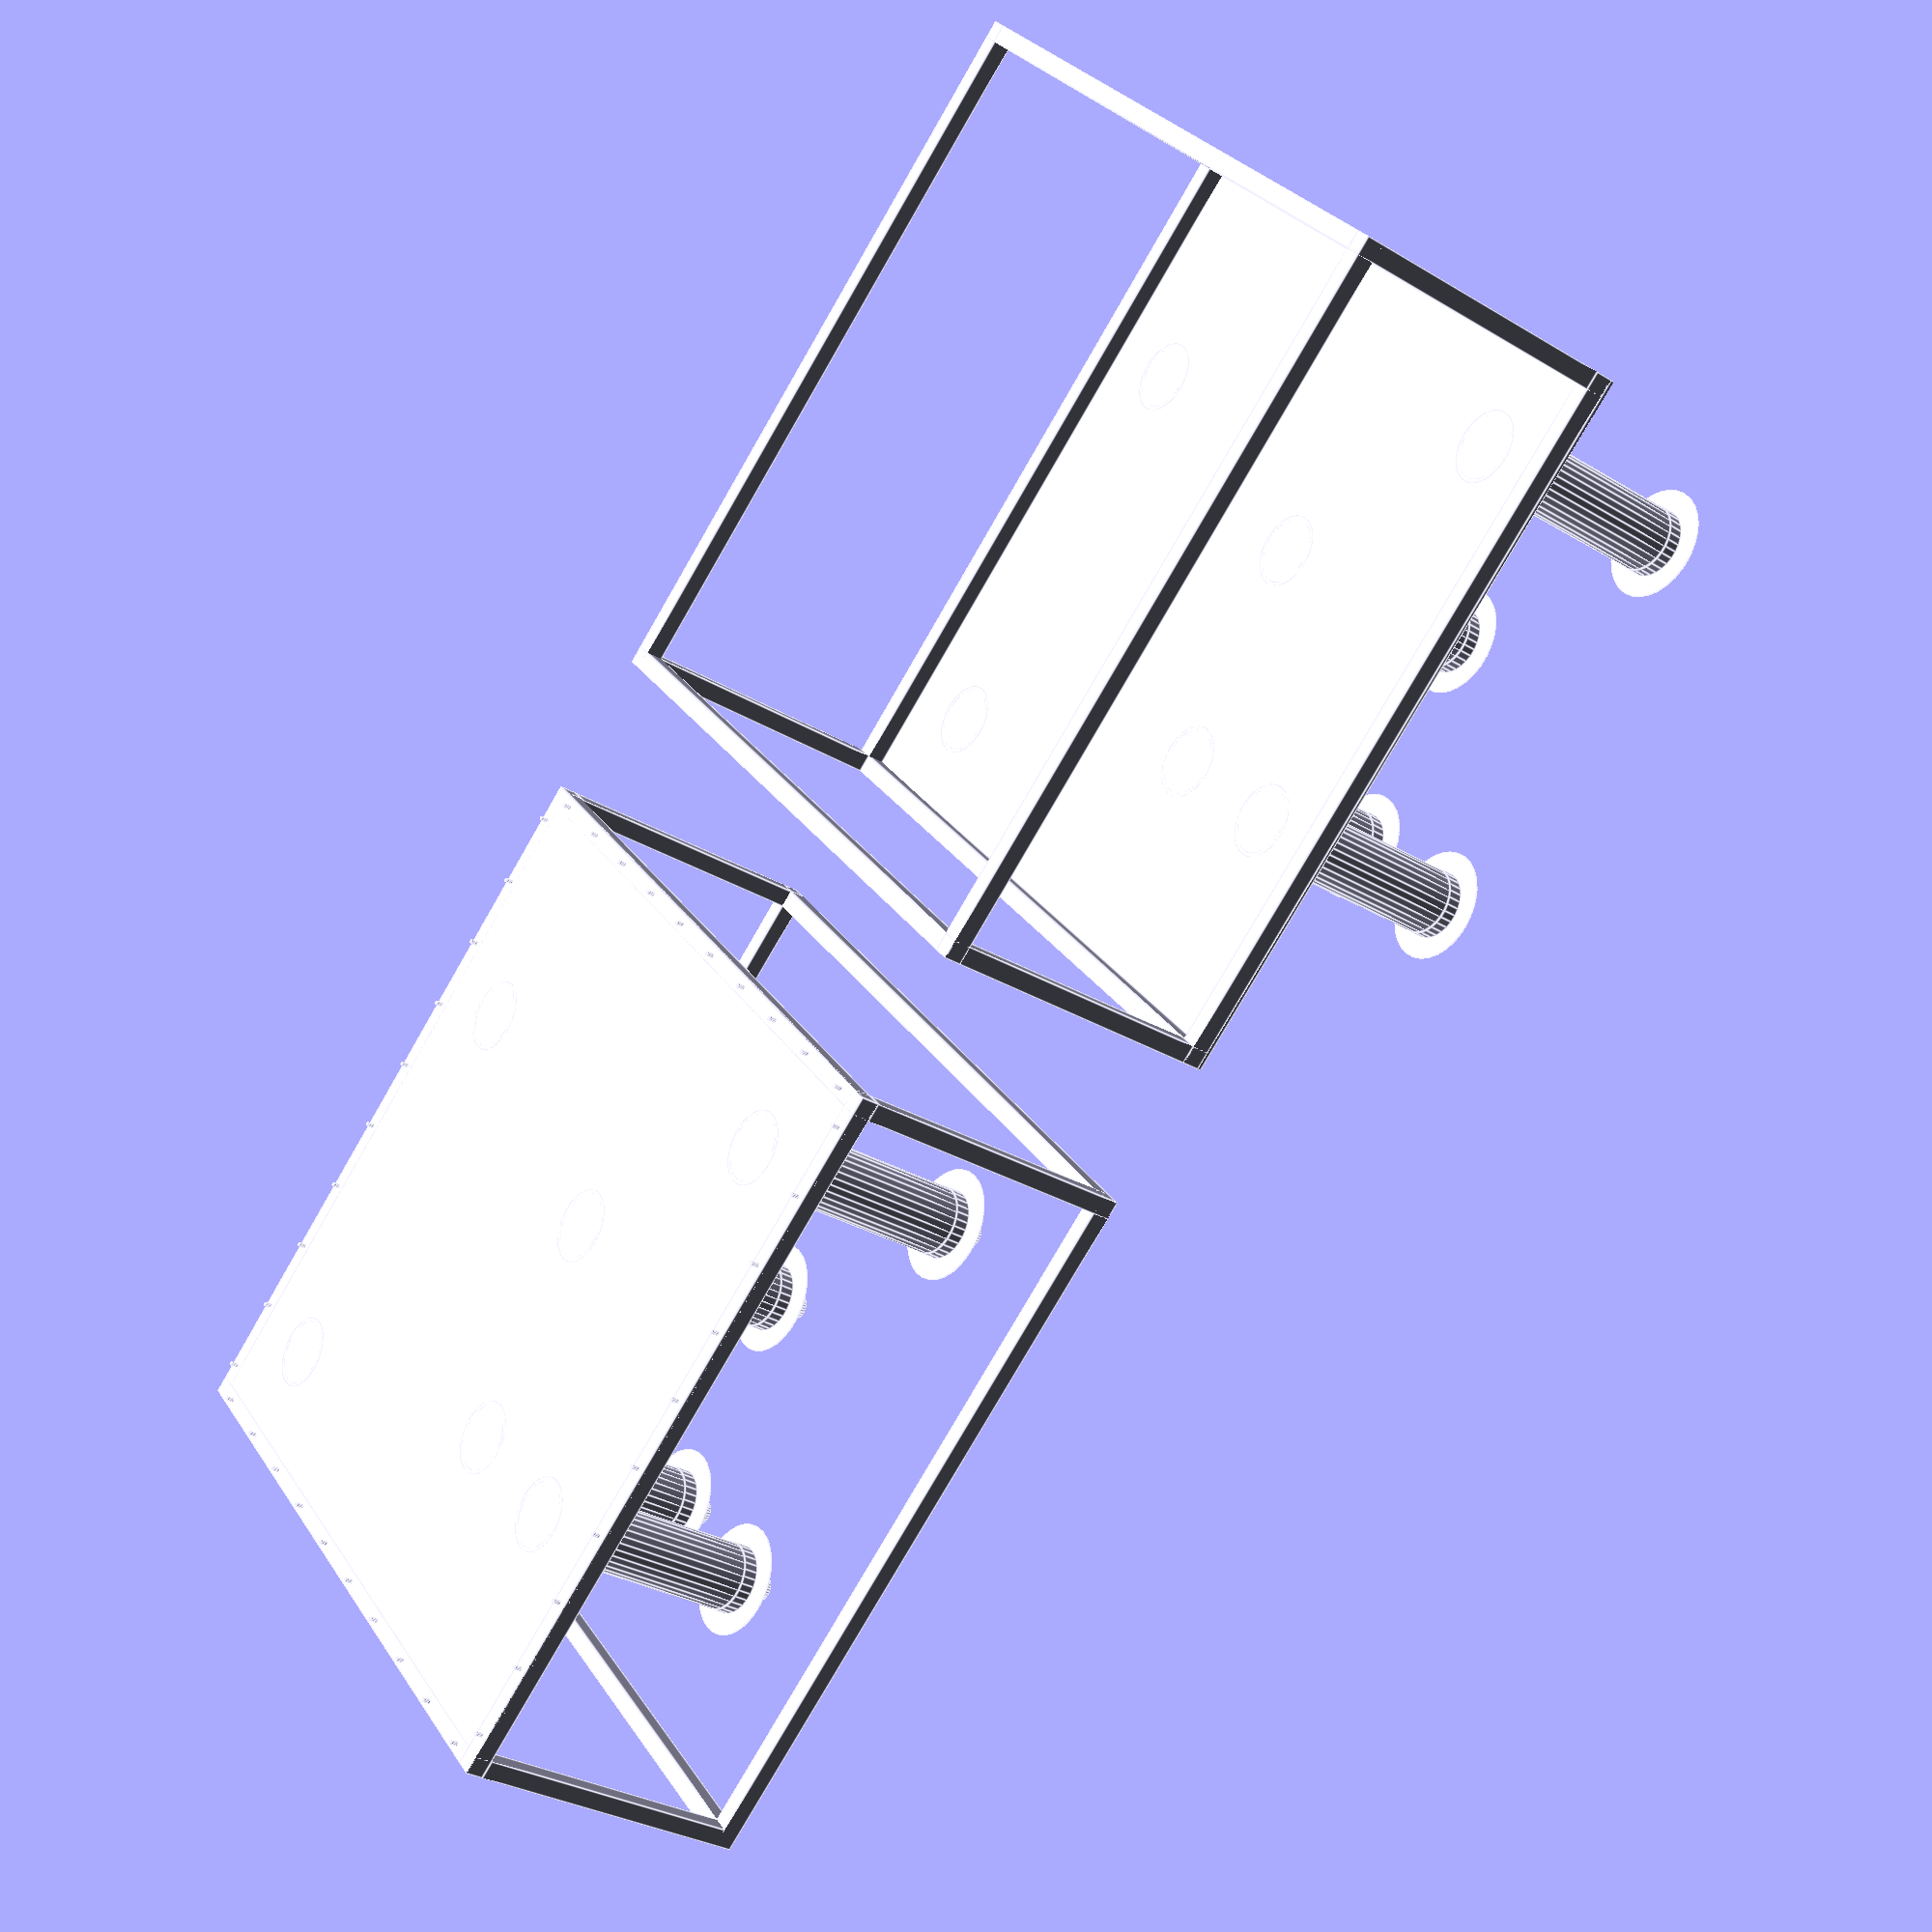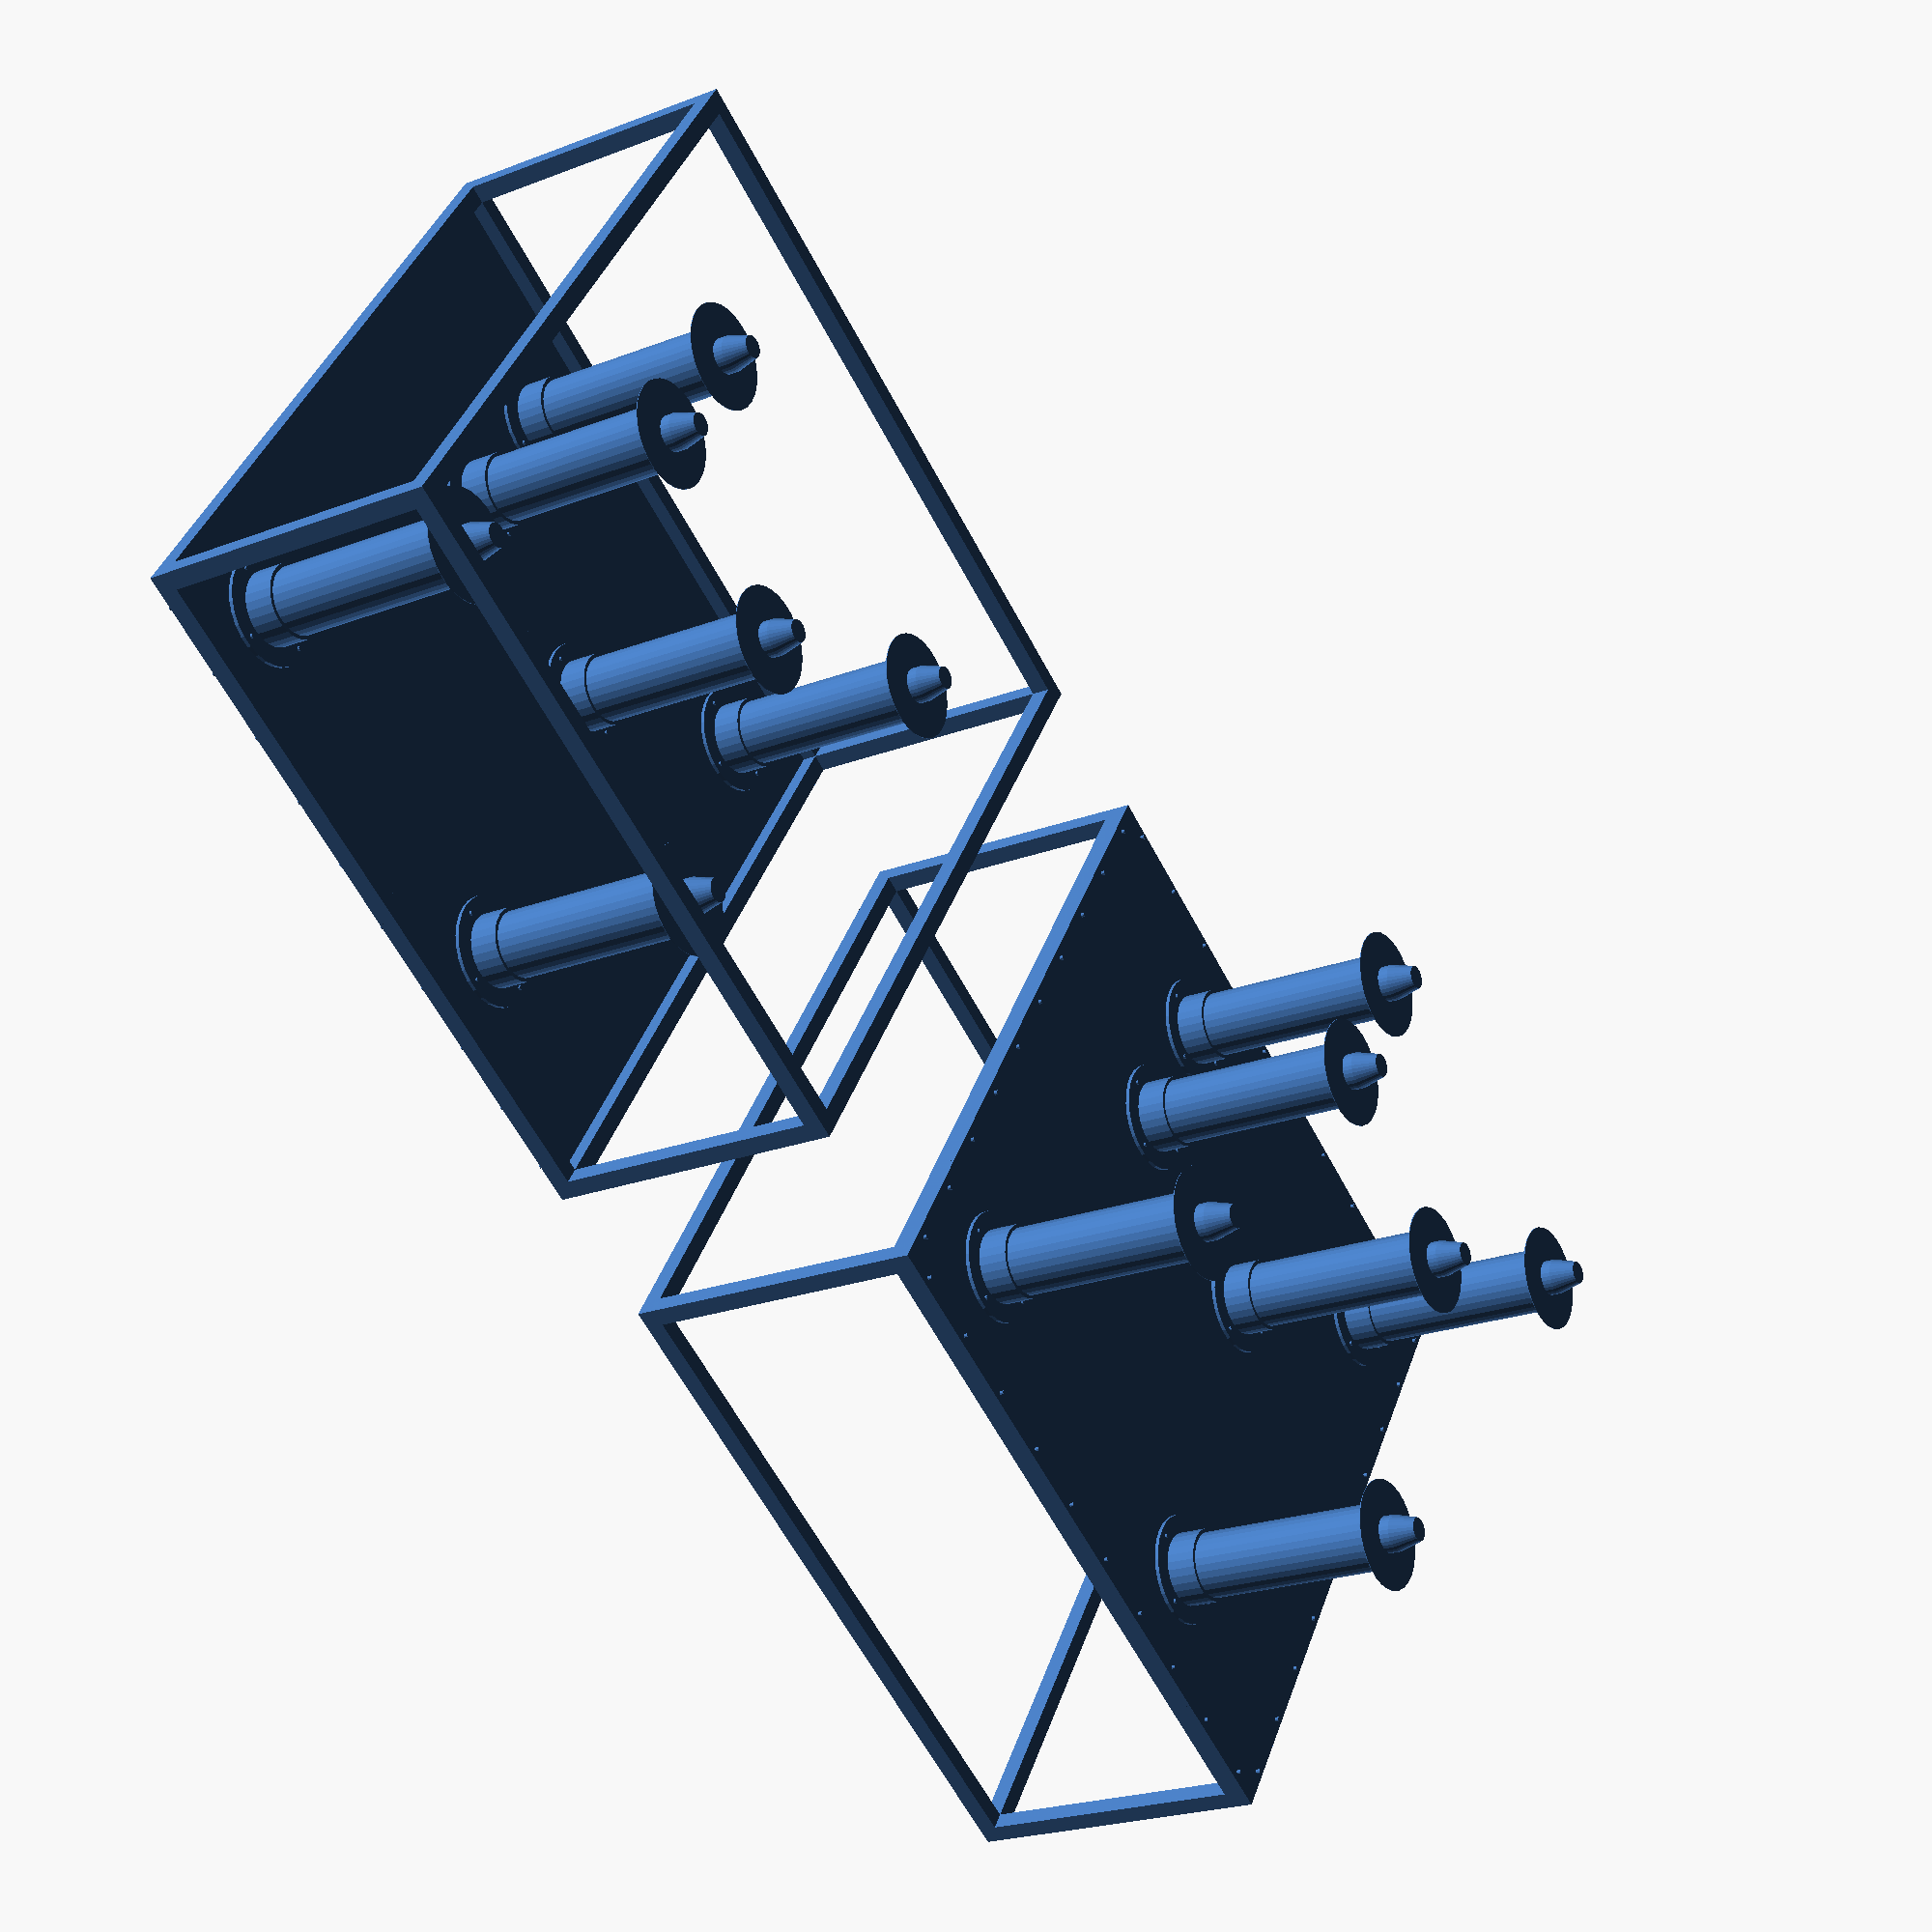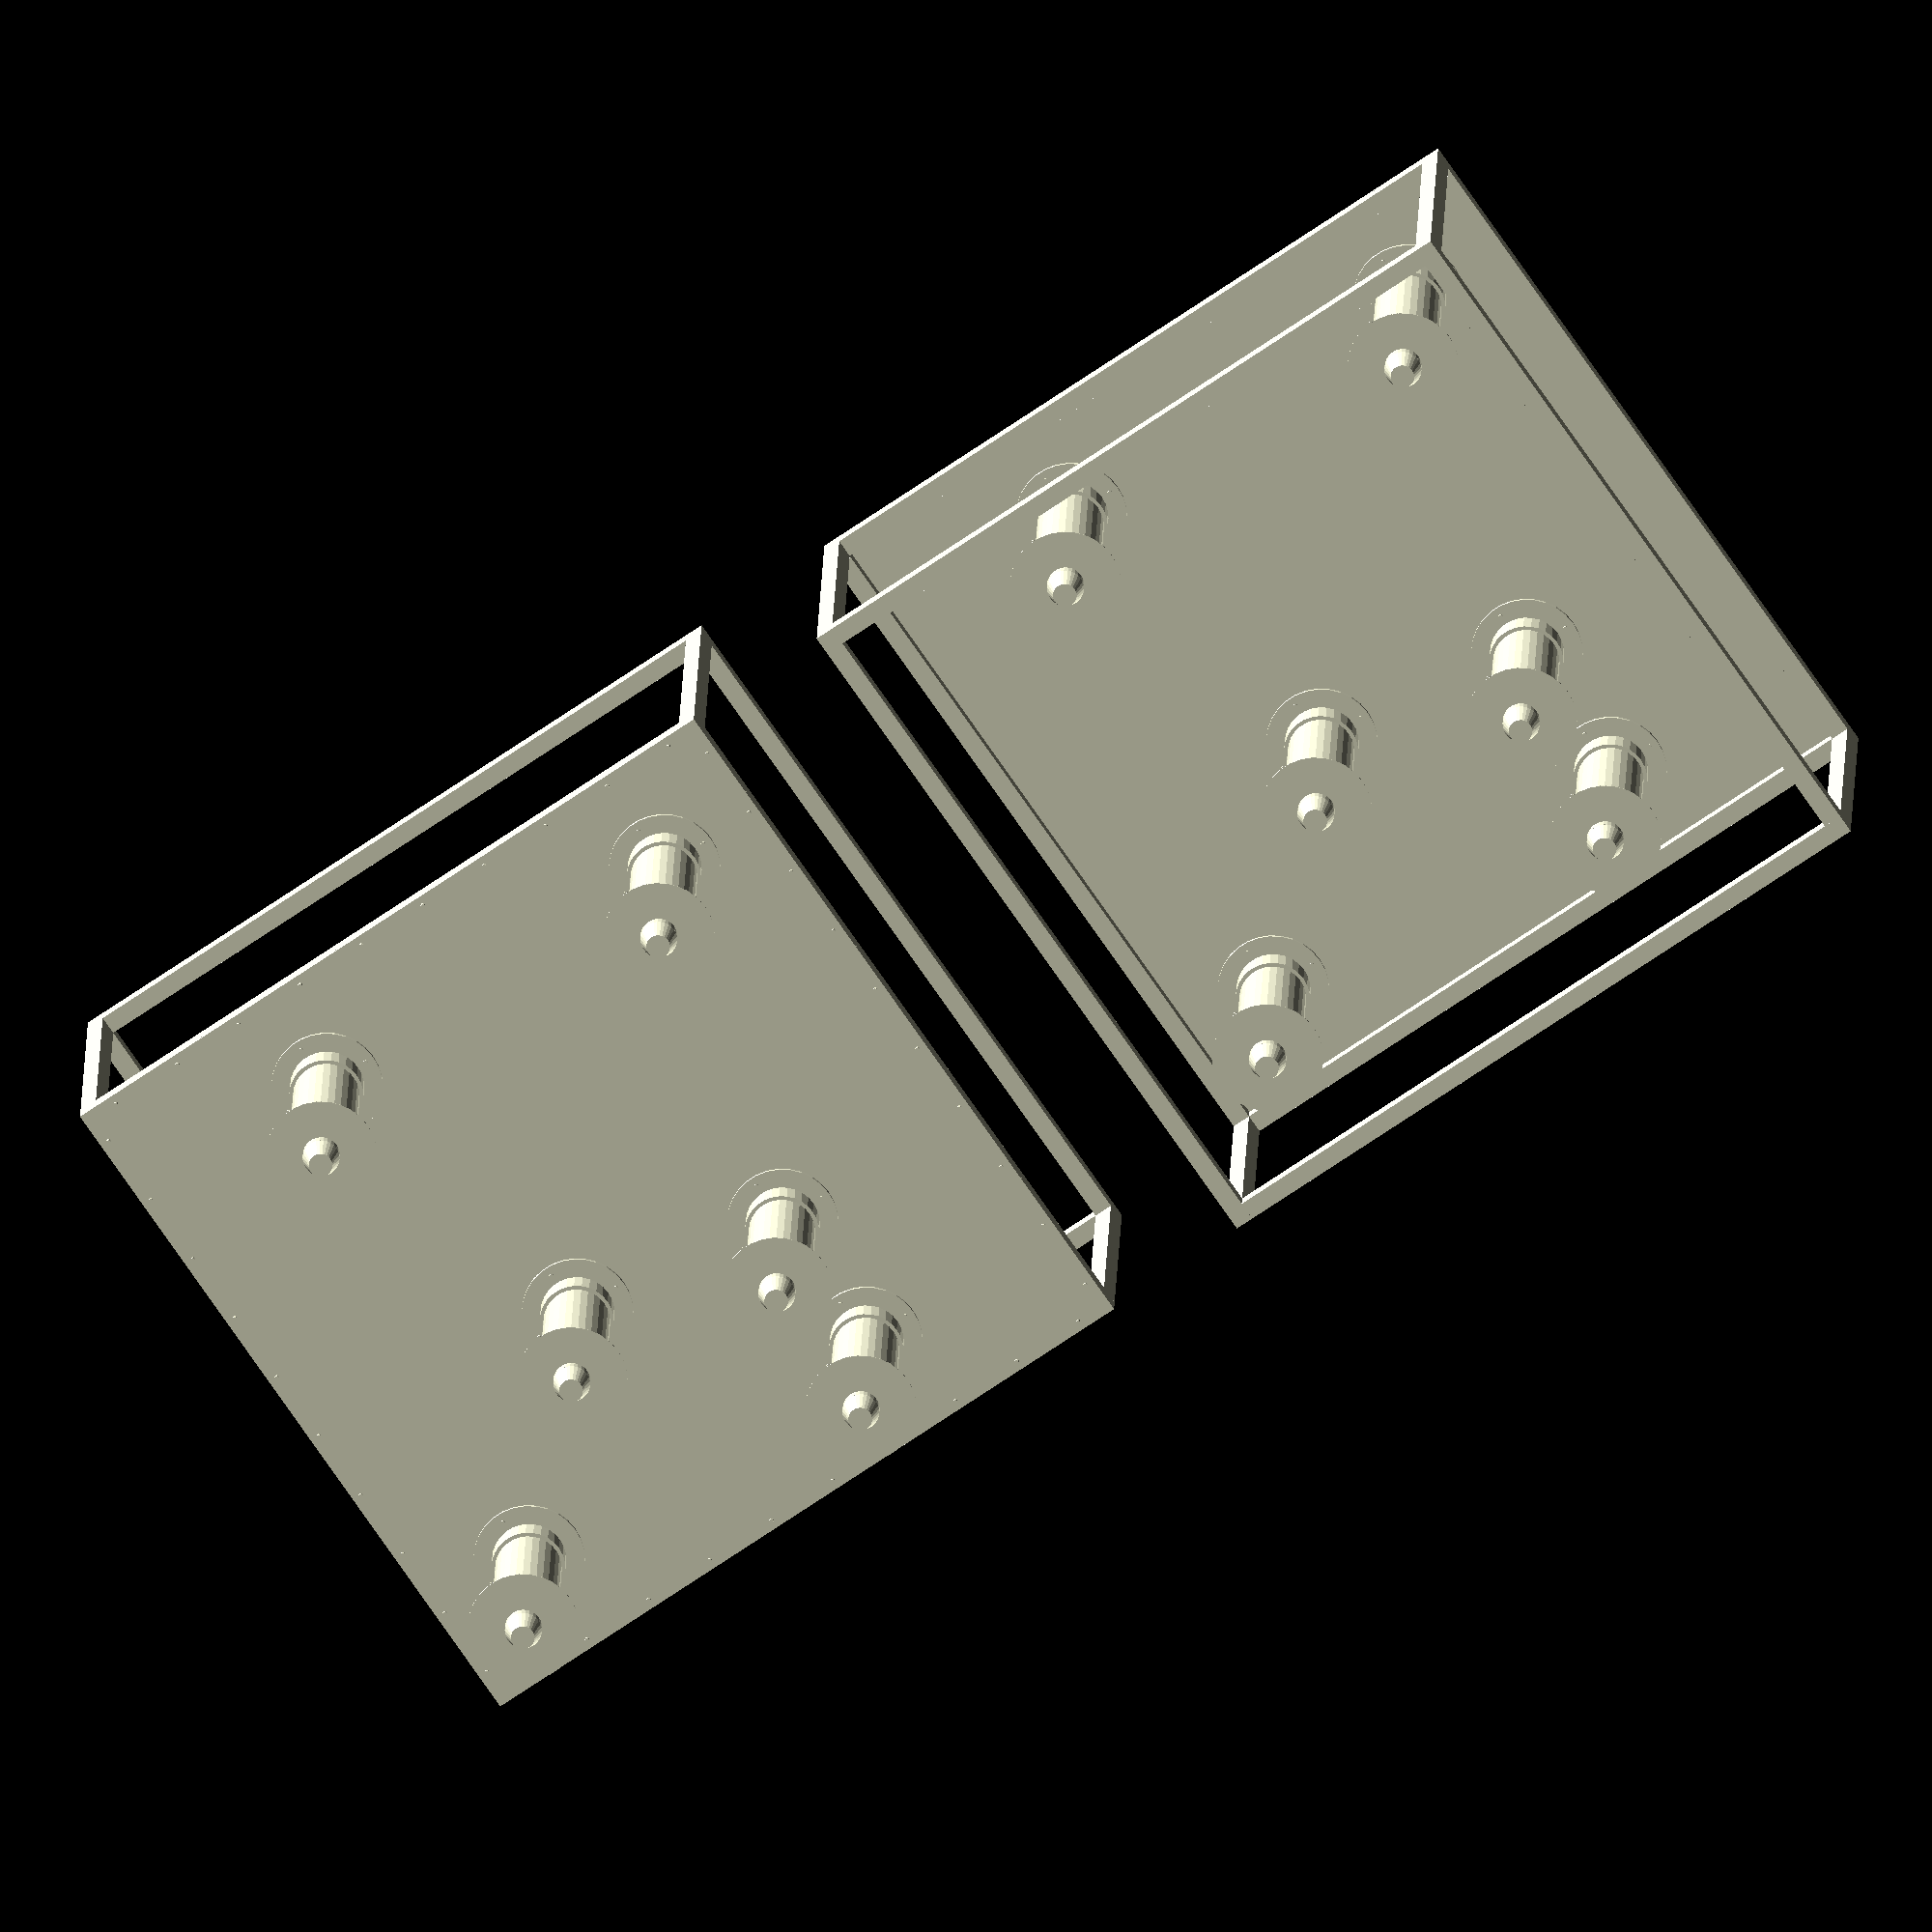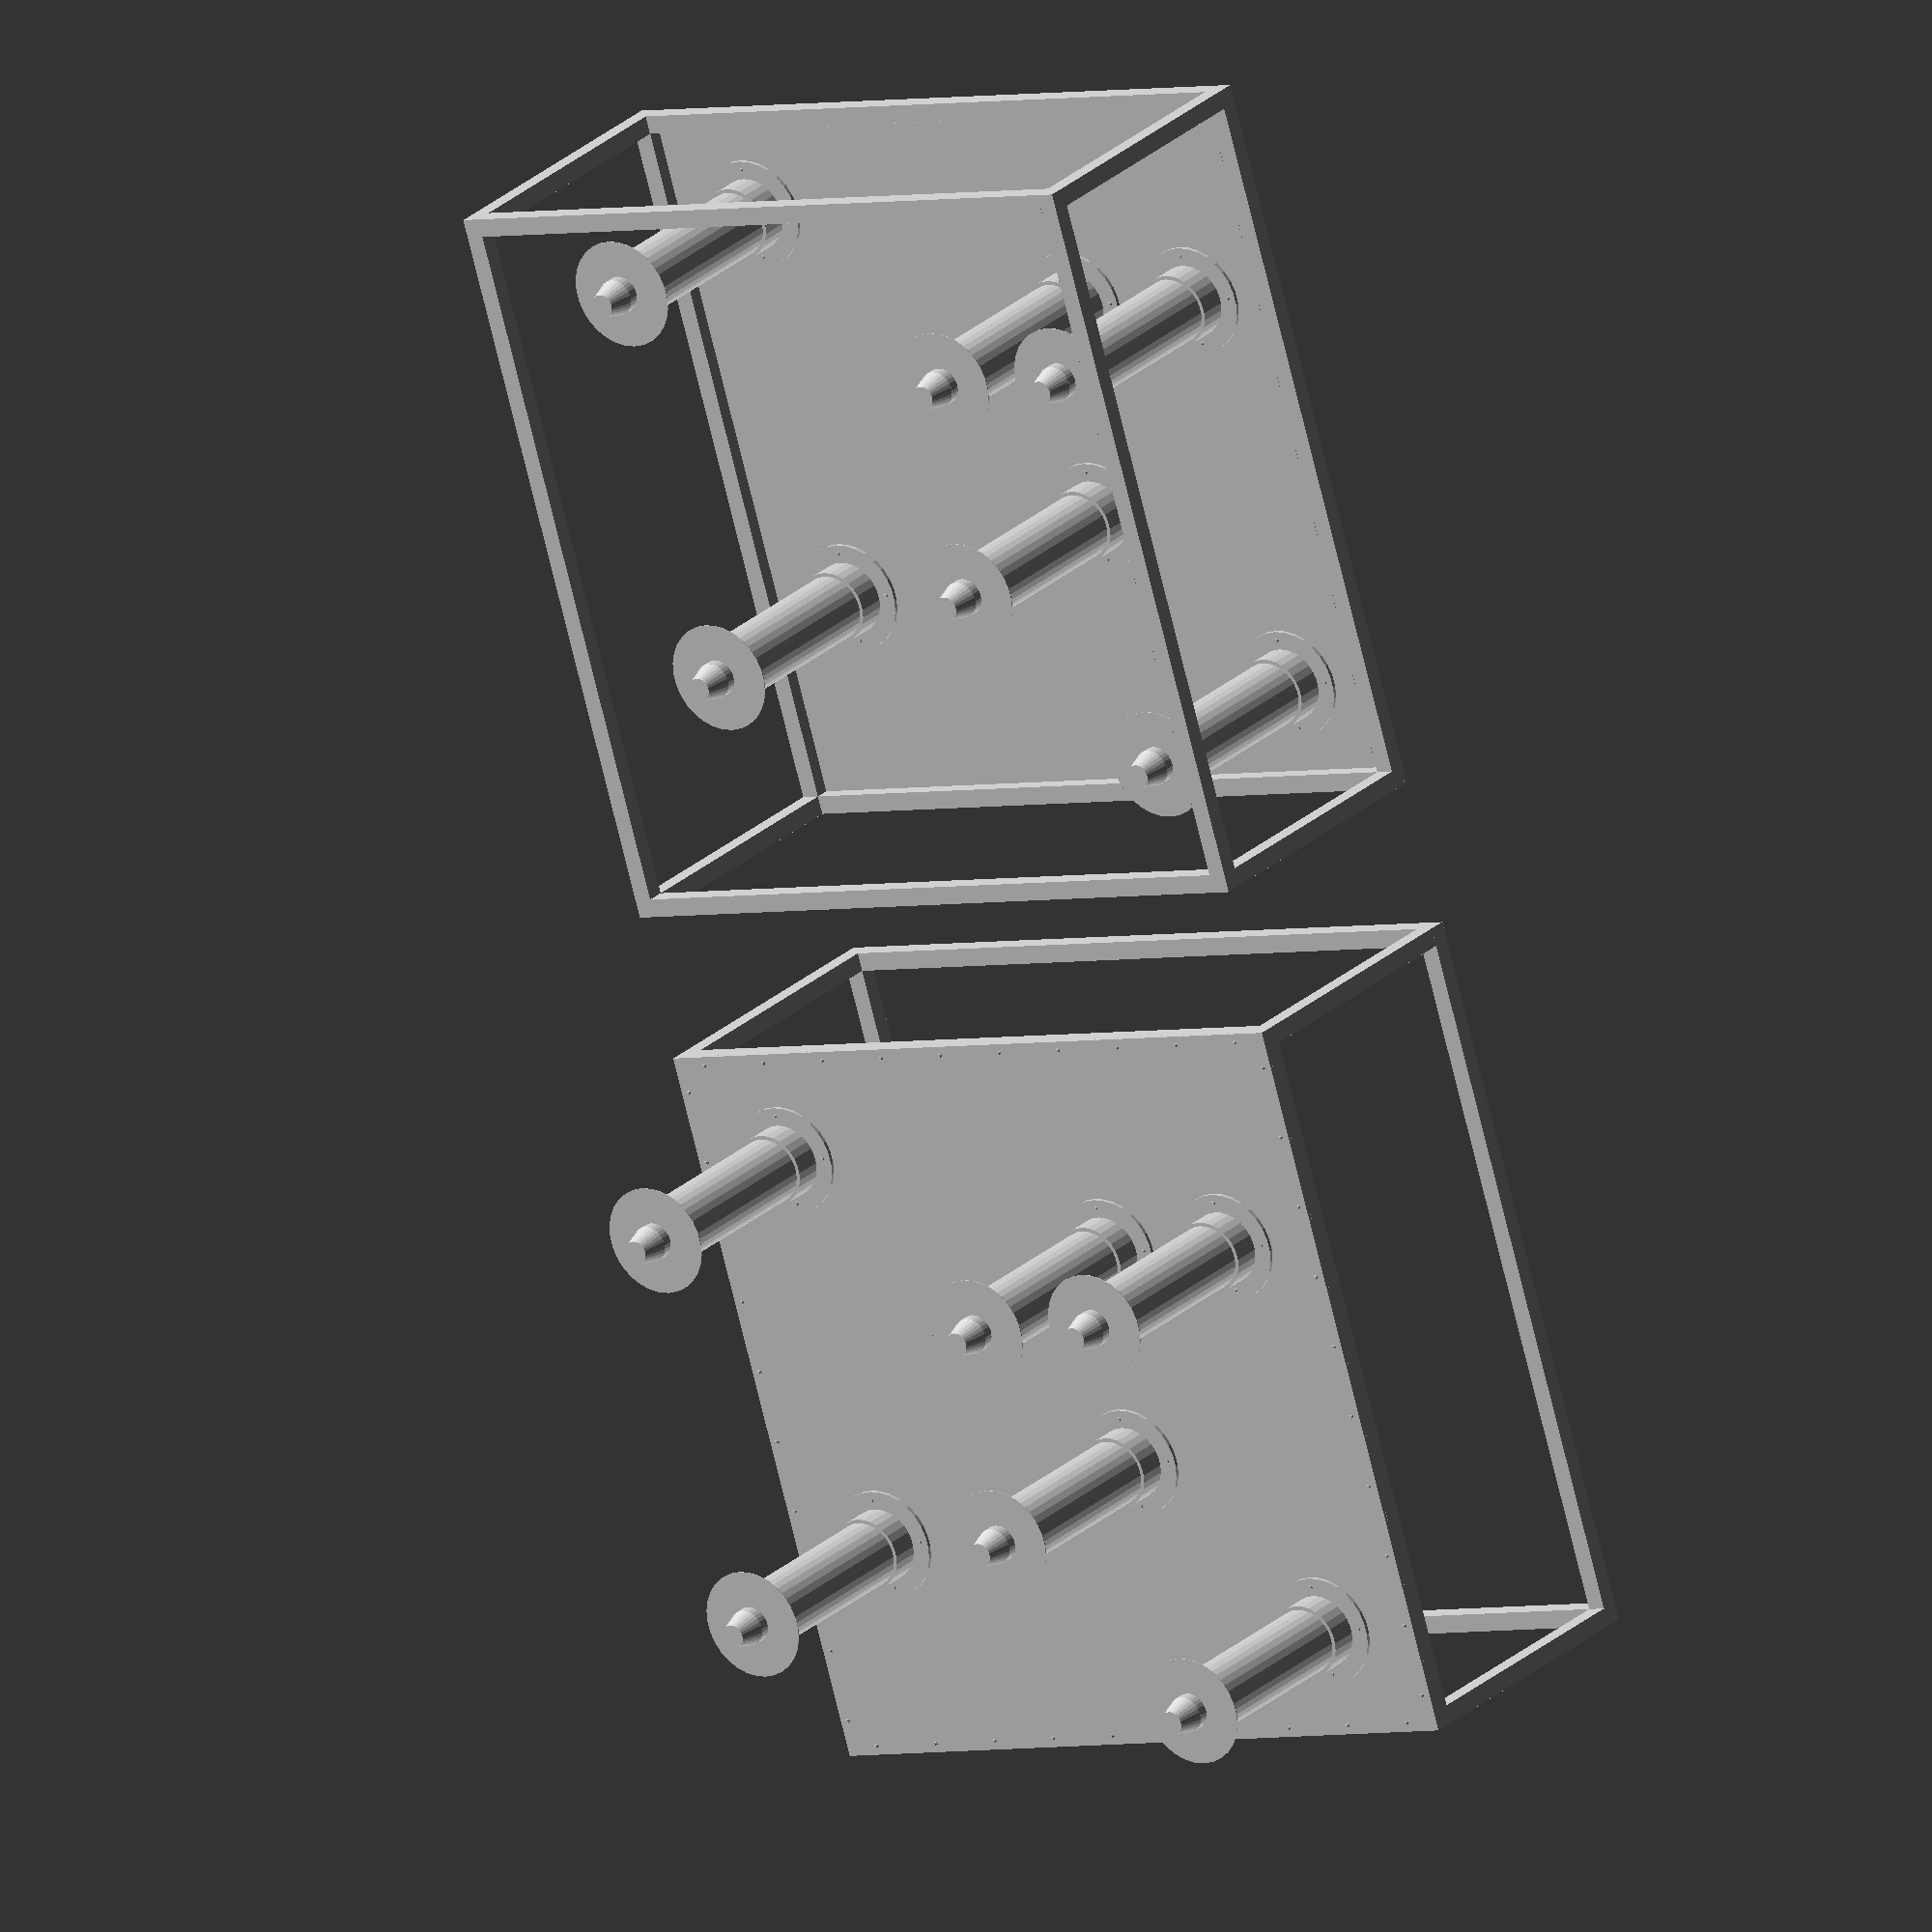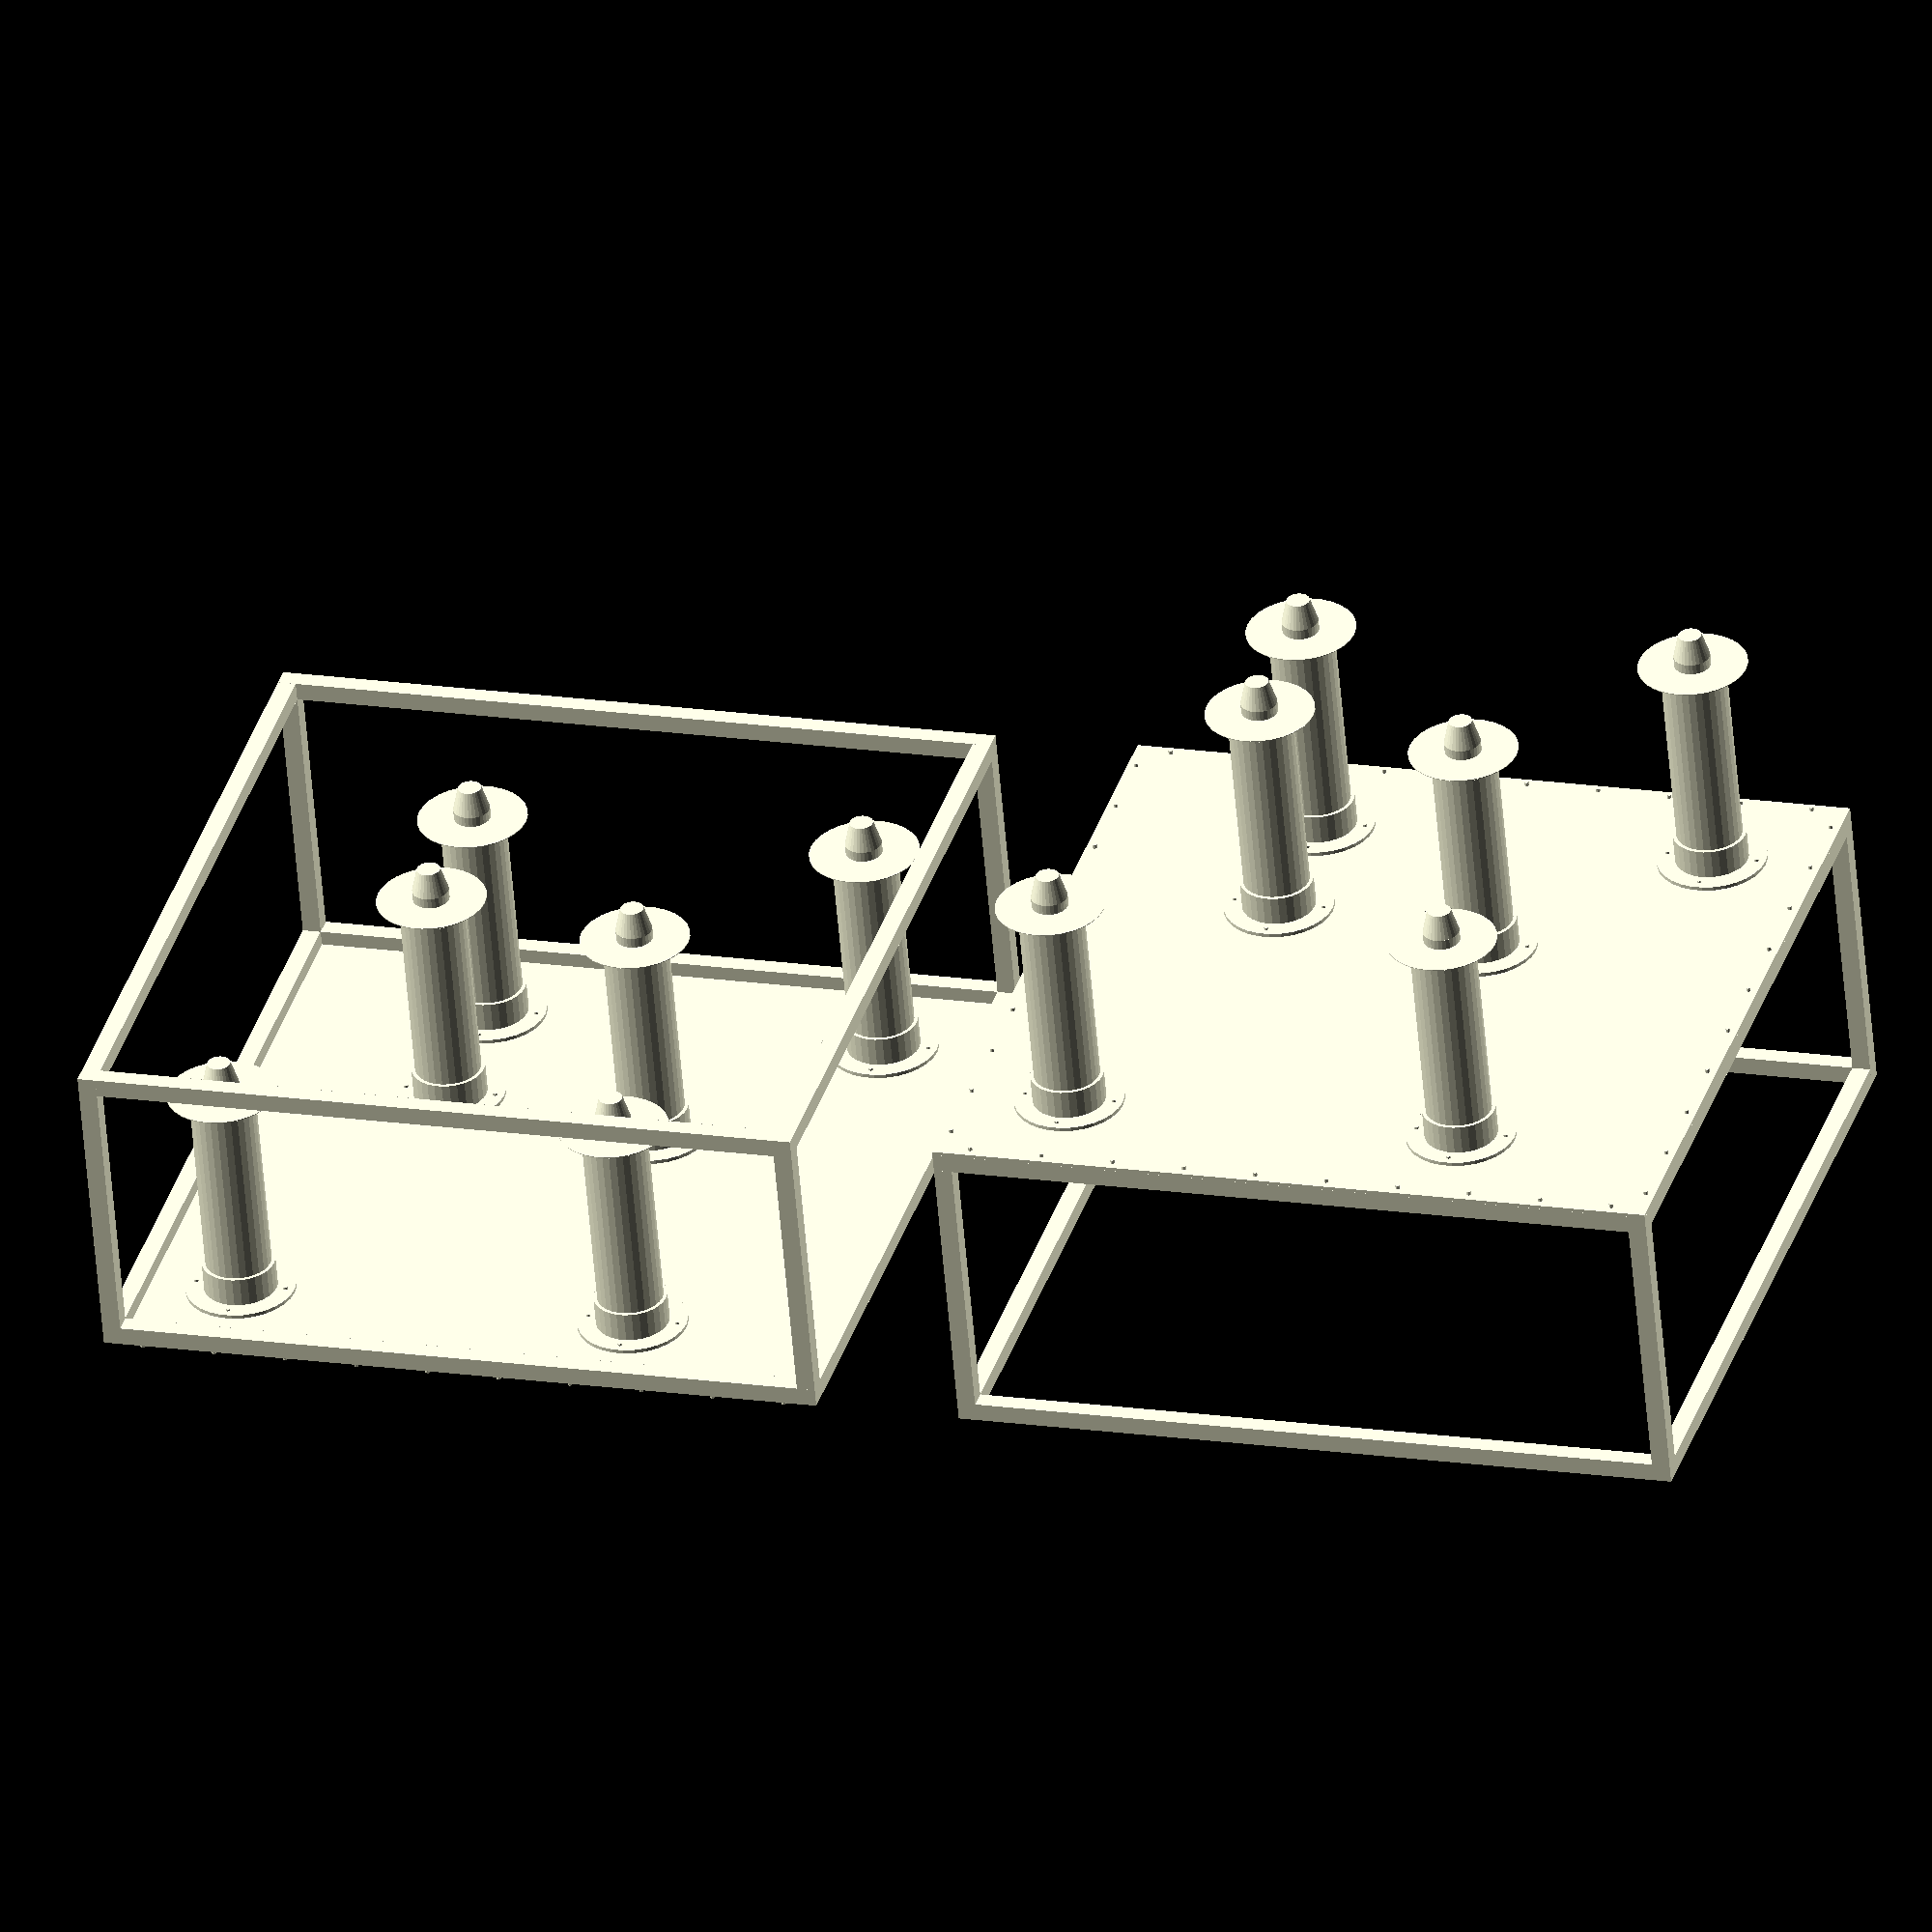
<openscad>

module tower(height=300)
{
	capheight = 20; 
	cylinder(h=height,r=45); // pluming pipe
	module pluming_fitting(height=50, r1=50, r2=75){
      r_hole = (r2+r1)/2;
	   cylinder(h=height,r=r1); // pluming fitting
	   translate([0,0, 5]) cylinder(h=5,r=r2); // pluming fitting
		
		translate([r_hole,0,3])cylinder(h=10,r=3);
		translate([-r_hole,0,3])cylinder(h=10,r=3);
		translate([0,r_hole,3])cylinder(h=10,r=3);
		translate([0,-r_hole,3])cylinder(h=10,r=3);
	}
   pluming_fitting();
	translate([0,0, height])cylinder(h=capheight,r=46); // cap
	translate([0,0, height+capheight])cylinder(h=1,r=75); // relector
	module gps_antenna(){
		cylinder(h=15,r=25); // antenna lower
		translate([0,0,15]) cylinder(h=33,r=25, r2=16); // antenna upper
	}
	translate([0,0, height+capheight]) gps_antenna();
}



module steel_frame(
		framewidth = 25,
		squaresize = 1000,
		leglength  = 400)
{
	module frameside(squaresize,framewidth)
	{	
			screws(squaresize = squaresize, framewidth=framewidth);
			translate([0,0,-framewidth])          cube([framewidth,squaresize,framewidth]);
	      translate([0,0,-framewidth-leglength])cube([framewidth,squaresize,framewidth]);
	}
	rotate([0,0,0])   translate([0,0,0]) 										frameside(squaresize,framewidth);
	rotate([0,0,0])   translate([squaresize-framewidth,0])				frameside(squaresize,framewidth);
	rotate([0,0,90])  translate([0,-squaresize])								frameside(squaresize,framewidth);
	rotate([0,0,90])  translate([squaresize-framewidth,-squaresize]) 	frameside(squaresize,framewidth);

	//legs
	
	translate([0,0,-framewidth-leglength])      	cube([framewidth,framewidth,leglength]);
	translate([squaresize-framewidth,0,-framewidth-leglength])      	cube([framewidth,framewidth,leglength]);
	translate([squaresize-framewidth,squaresize-framewidth,-framewidth-leglength])      	cube([framewidth,framewidth,leglength]);
	translate([0,squaresize-framewidth,-framewidth-leglength])      	cube([framewidth,framewidth,leglength]);


}

module screws(squaresize = 1000, framewidth=25)
{
	for ( i = [50 : 100 : squaresize] ) {translate([framewidth/2,i,0])cylinder(h=10,r=3);}
}


module tile(squaresize = 1000, framewidth = 25, transport=false){
	cube([squaresize,squaresize,5]);
	if (transport){
			  translate([0,squaresize,0]) rotate([180,0,0])steel_frame(framewidth = framewidth, squaresize = squaresize);
	}else{
	  steel_frame(framewidth = framewidth, squaresize = squaresize);
	}
   translate([150,150]) tower(); //0
	translate([700,150]) tower(); //1
	translate([400,400]) tower(); //2
	translate([700,350]) tower(); //3
	translate([300,850]) tower(); //4
	translate([850,850]) tower(); //5
}

tile(transport=false);
translate ([1200,0,-425]) tile(transport=true);


</openscad>
<views>
elev=29.9 azim=41.0 roll=228.5 proj=p view=edges
elev=22.4 azim=213.4 roll=303.7 proj=p view=wireframe
elev=342.9 azim=325.6 roll=1.4 proj=o view=solid
elev=335.2 azim=253.3 roll=34.3 proj=o view=wireframe
elev=56.7 azim=196.1 roll=4.8 proj=o view=wireframe
</views>
